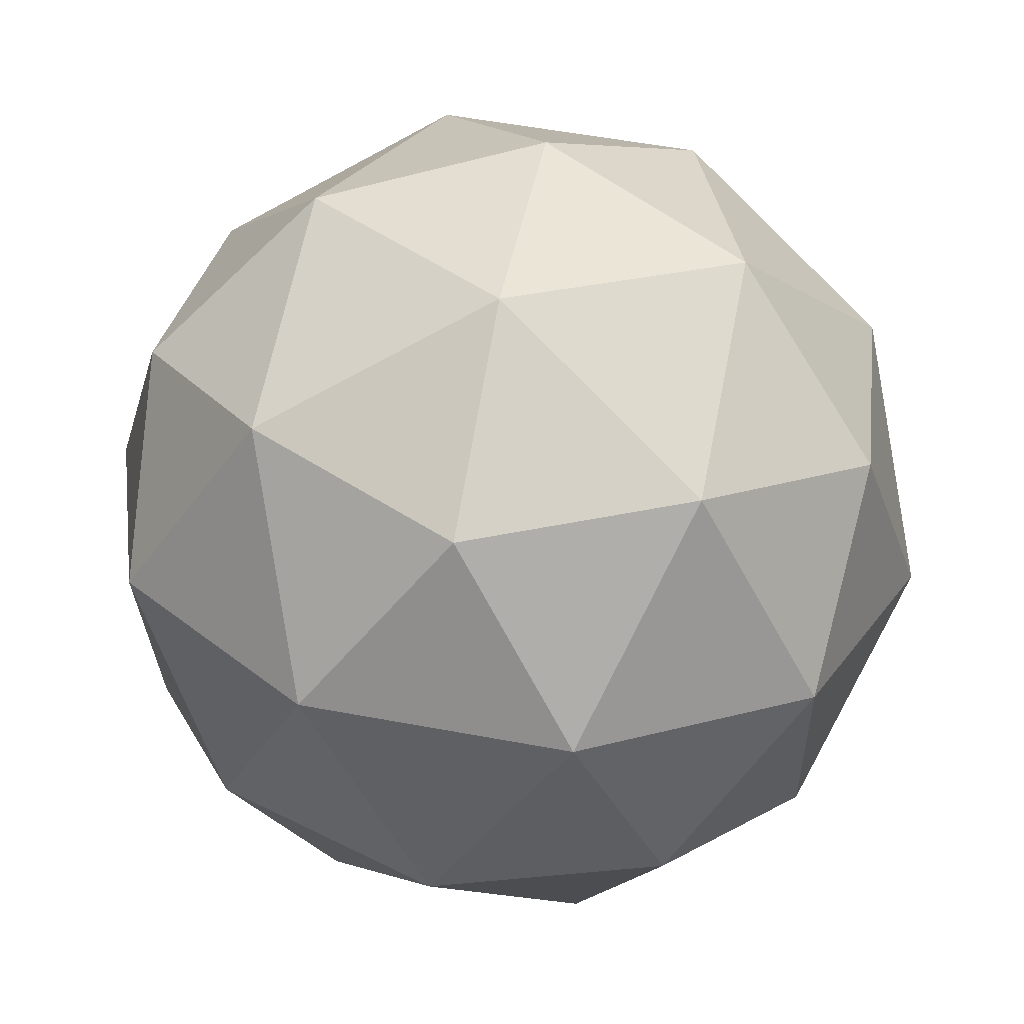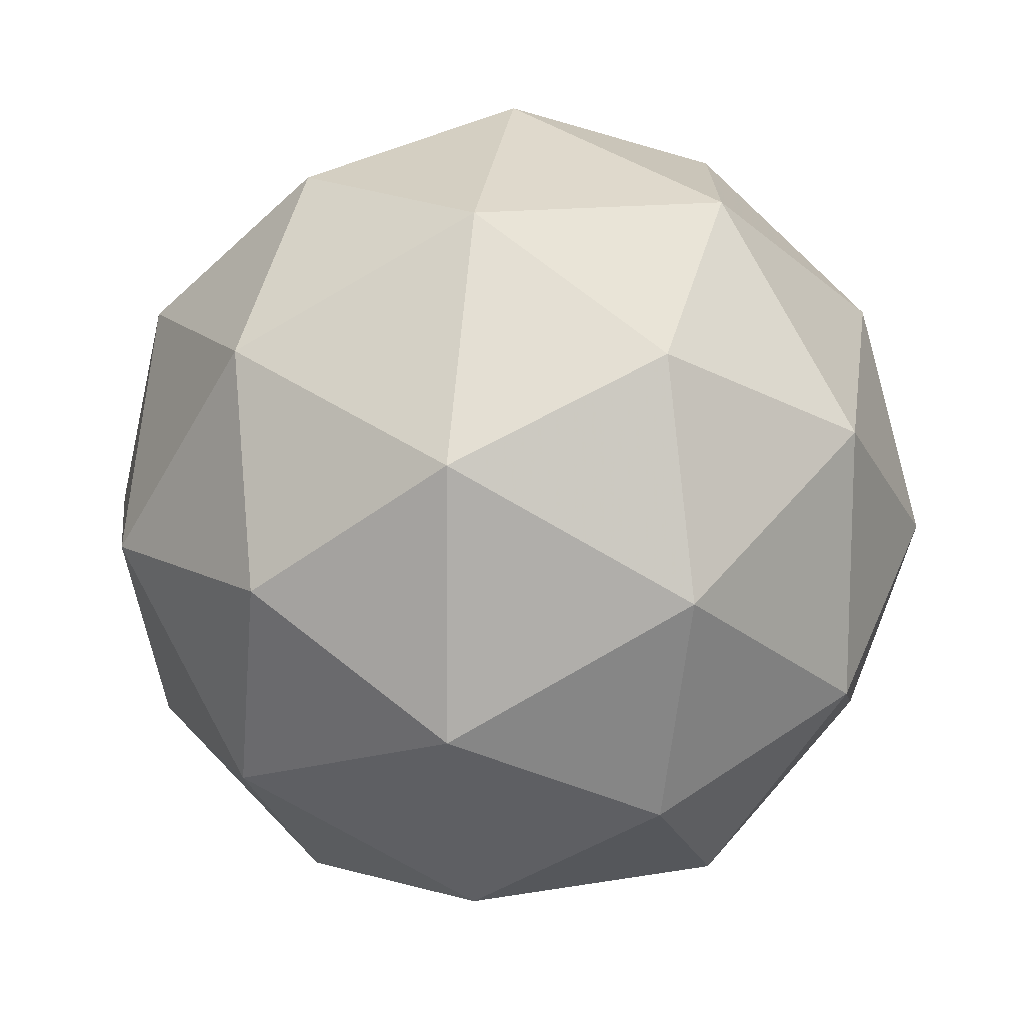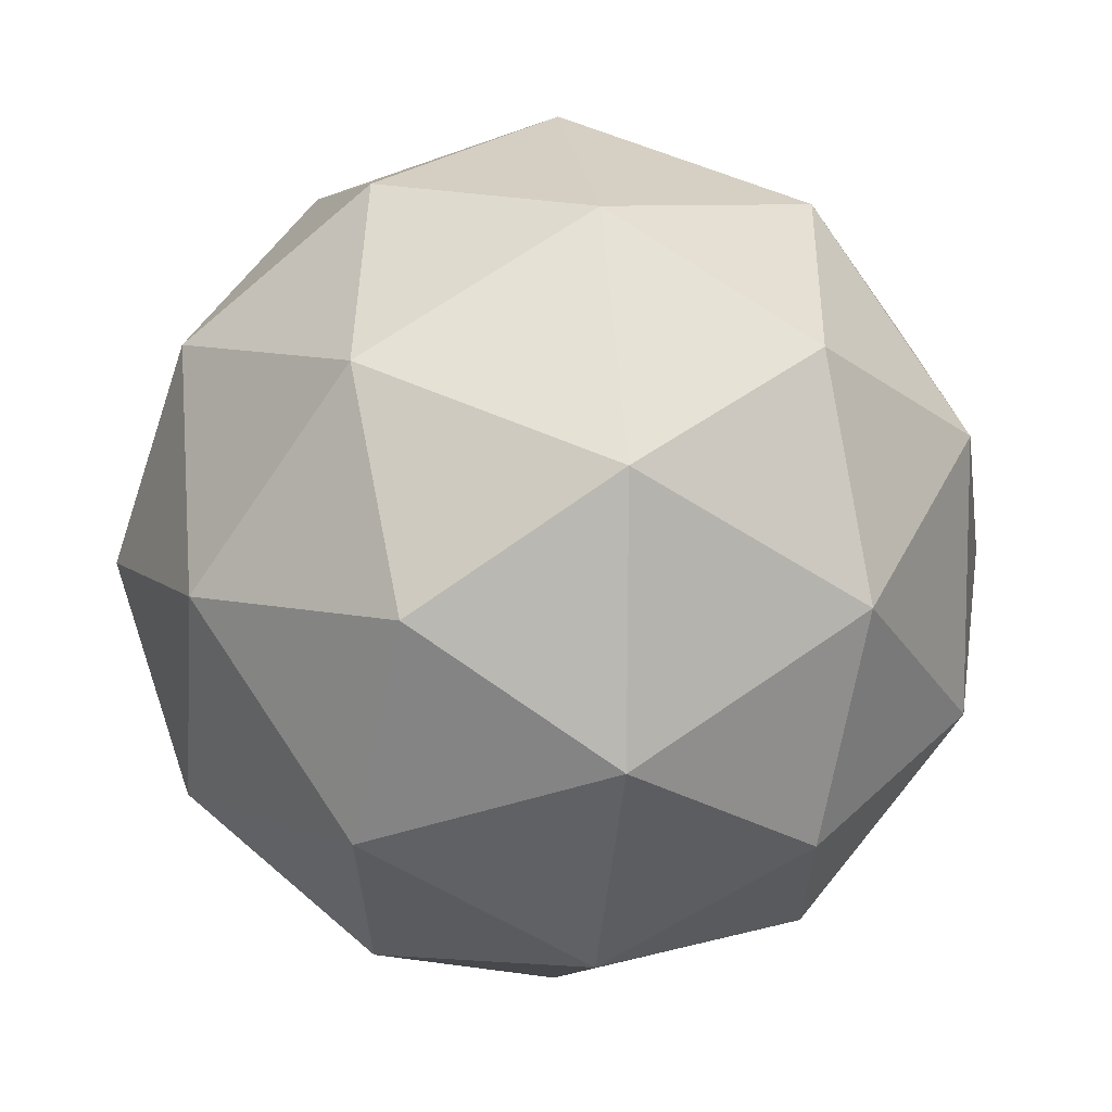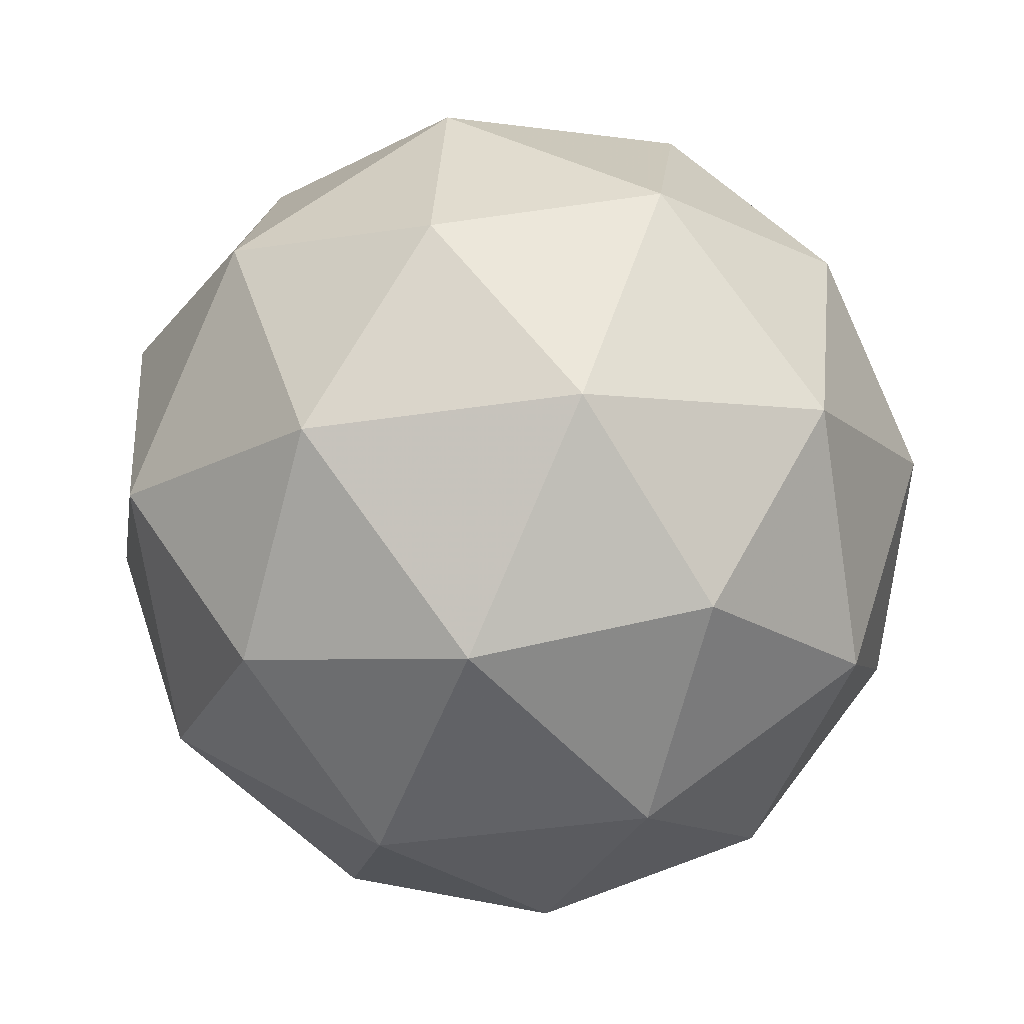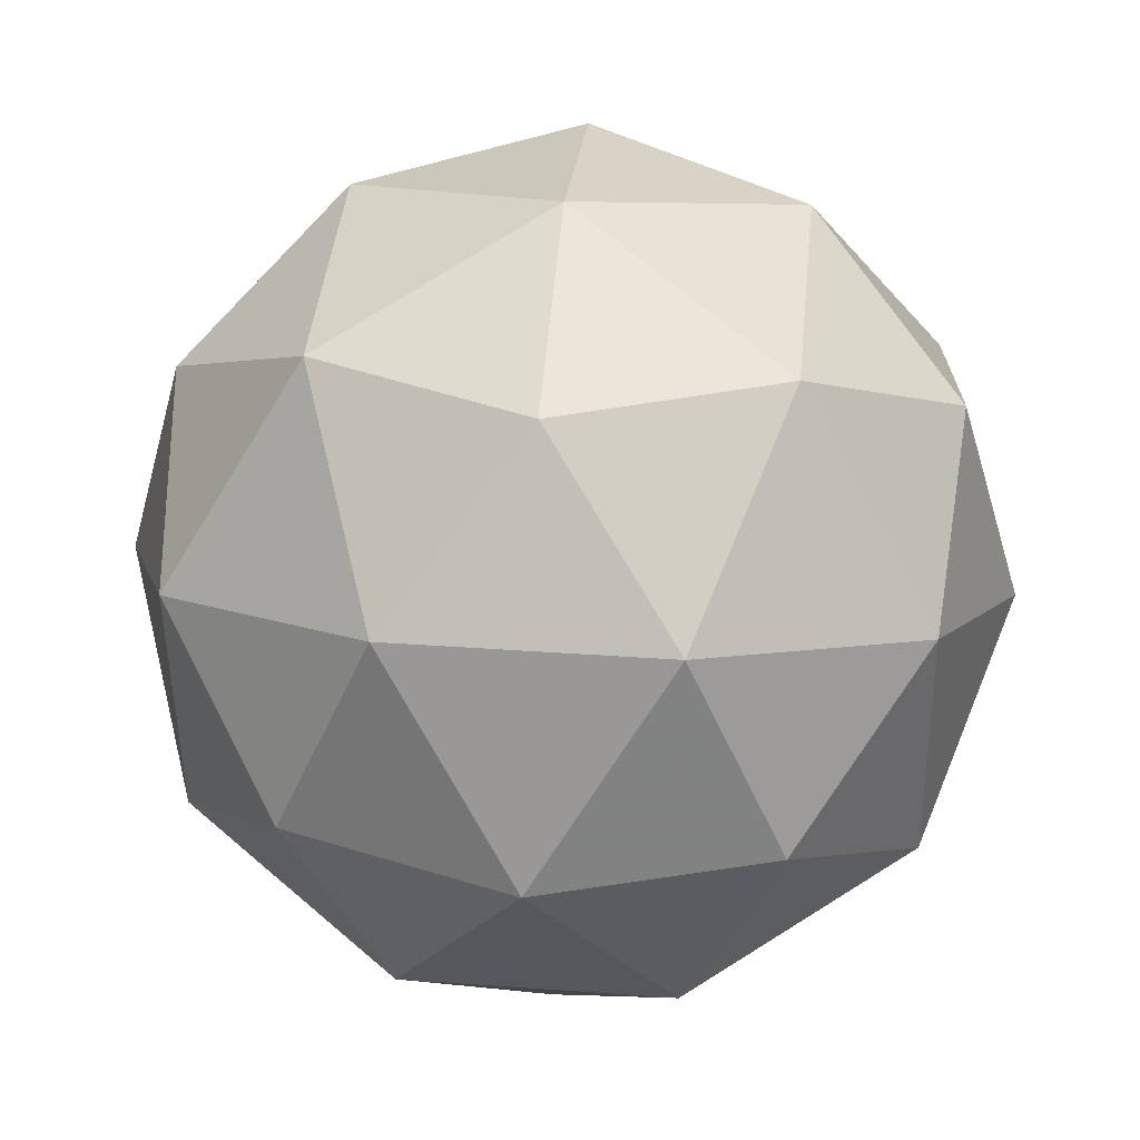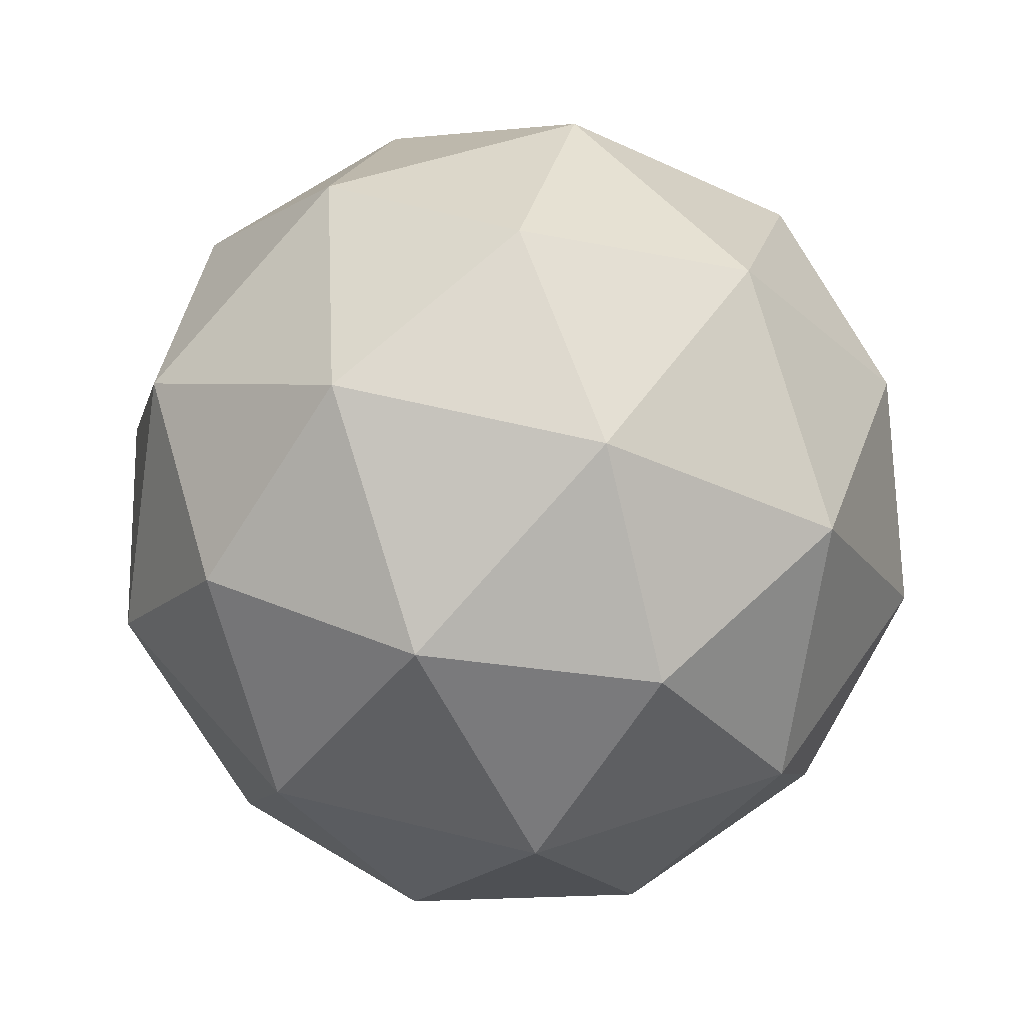
<metadata>
{"format":"obj","ext":"obj","renderer":"f3d","projection":"perspective","resolution":1024,"background":"white","views":[{"elev":-61.2,"azim":-4.9,"up":"+Y"},{"elev":-61.0,"azim":-151.7,"up":"+Y"},{"elev":78.7,"azim":-156.5,"up":"+Y"},{"elev":-77.9,"azim":-113.7,"up":"+Y"},{"elev":8.8,"azim":-77.0,"up":"+Z"},{"elev":48.9,"azim":-31.2,"up":"+Z"}]}
</metadata>
<code>
v 0.3335 0.3358 -0.04183
v 0.2701 0.3676 0.003358
v 0.3457 0.4043 0.005509
v 0.4041 0.3437 0.003293
v 0.3645 0.2696 -0.000228
v 0.2817 0.2843 -0.0001874
v 0.3014 0.3951 0.07641
v 0.3842 0.3803 0.07637
v 0.3958 0.2971 0.07282
v 0.3202 0.2604 0.07067
v 0.2618 0.3209 0.07289
v 0.3324 0.3288 0.118
v 0.3408 0.3767 -0.02804
v 0.2964 0.3551 -0.0293
v 0.3035 0.3953 -0.001476
v 0.2659 0.3248 -0.004824
v 0.3032 0.3062 -0.03139
v 0.3751 0.3411 -0.02934
v 0.3823 0.3813 -0.001515
v 0.3518 0.2975 -0.03141
v 0.3933 0.3021 -0.004887
v 0.3214 0.2672 -0.006932
v 0.2542 0.3463 0.03813
v 0.261 0.2974 0.03605
v 0.3219 0.4115 0.04146
v 0.2775 0.3899 0.0402
v 0.4049 0.3673 0.04014
v 0.3706 0.4028 0.04144
v 0.3885 0.2748 0.03598
v 0.4117 0.3183 0.03805
v 0.2953 0.2618 0.03474
v 0.344 0.2532 0.03472
v 0.2726 0.3625 0.08107
v 0.3446 0.3974 0.08311
v 0.4001 0.3399 0.08101
v 0.3624 0.2693 0.07766
v 0.2836 0.2834 0.0777
v 0.3141 0.3672 0.1076
v 0.2908 0.3236 0.1055
v 0.3628 0.3585 0.1076
v 0.3696 0.3096 0.1055
v 0.3251 0.288 0.1042
f 1 14 13
f 2 14 16
f 1 13 18
f 1 18 20
f 1 20 17
f 2 16 23
f 3 15 25
f 4 19 27
f 5 21 29
f 6 22 31
f 2 23 26
f 3 25 28
f 4 27 30
f 5 29 32
f 6 31 24
f 7 33 38
f 8 34 40
f 9 35 41
f 10 36 42
f 11 37 39
f 39 42 12
f 39 37 42
f 37 10 42
f 42 41 12
f 42 36 41
f 36 9 41
f 41 40 12
f 41 35 40
f 35 8 40
f 40 38 12
f 40 34 38
f 34 7 38
f 38 39 12
f 38 33 39
f 33 11 39
f 24 37 11
f 24 31 37
f 31 10 37
f 32 36 10
f 32 29 36
f 29 9 36
f 30 35 9
f 30 27 35
f 27 8 35
f 28 34 8
f 28 25 34
f 25 7 34
f 26 33 7
f 26 23 33
f 23 11 33
f 31 32 10
f 31 22 32
f 22 5 32
f 29 30 9
f 29 21 30
f 21 4 30
f 27 28 8
f 27 19 28
f 19 3 28
f 25 26 7
f 25 15 26
f 15 2 26
f 23 24 11
f 23 16 24
f 16 6 24
f 17 22 6
f 17 20 22
f 20 5 22
f 20 21 5
f 20 18 21
f 18 4 21
f 18 19 4
f 18 13 19
f 13 3 19
f 16 17 6
f 16 14 17
f 14 1 17
f 13 15 3
f 13 14 15
f 14 2 15

</code>
